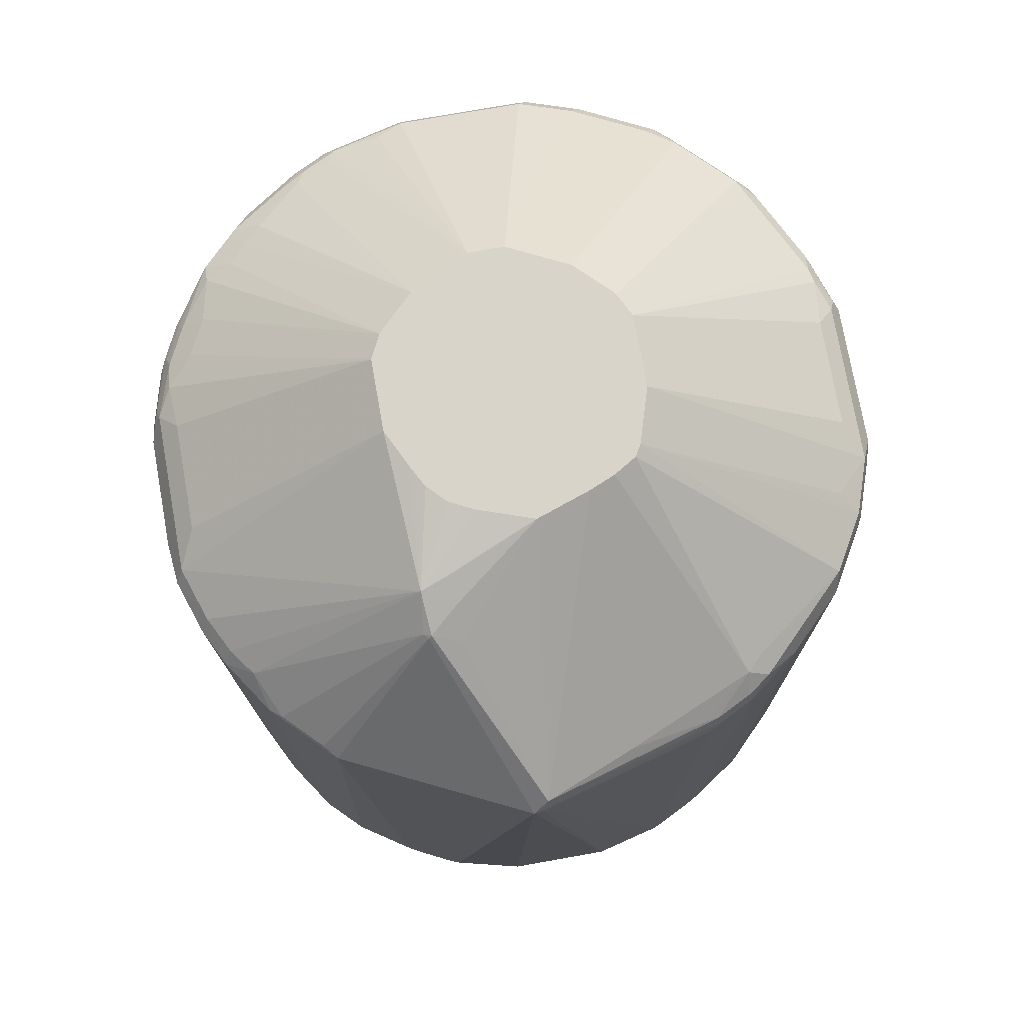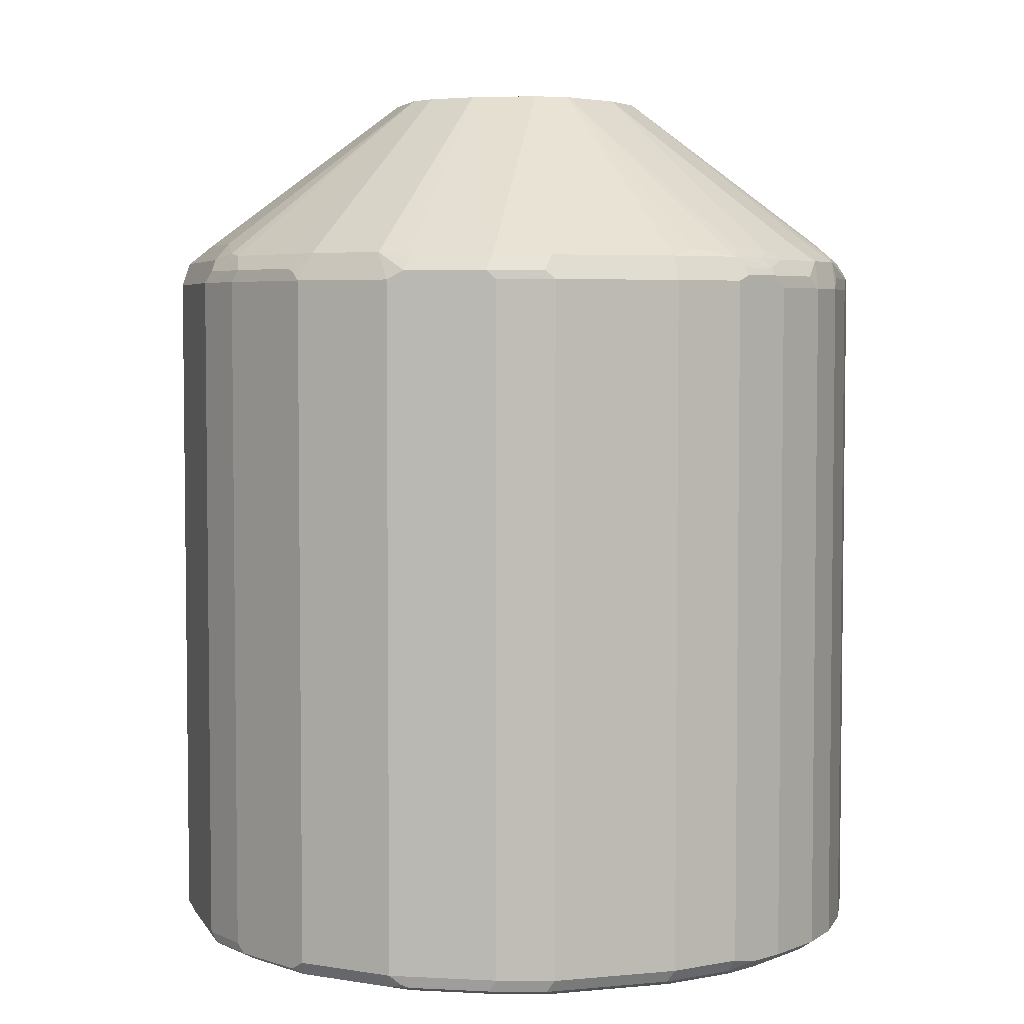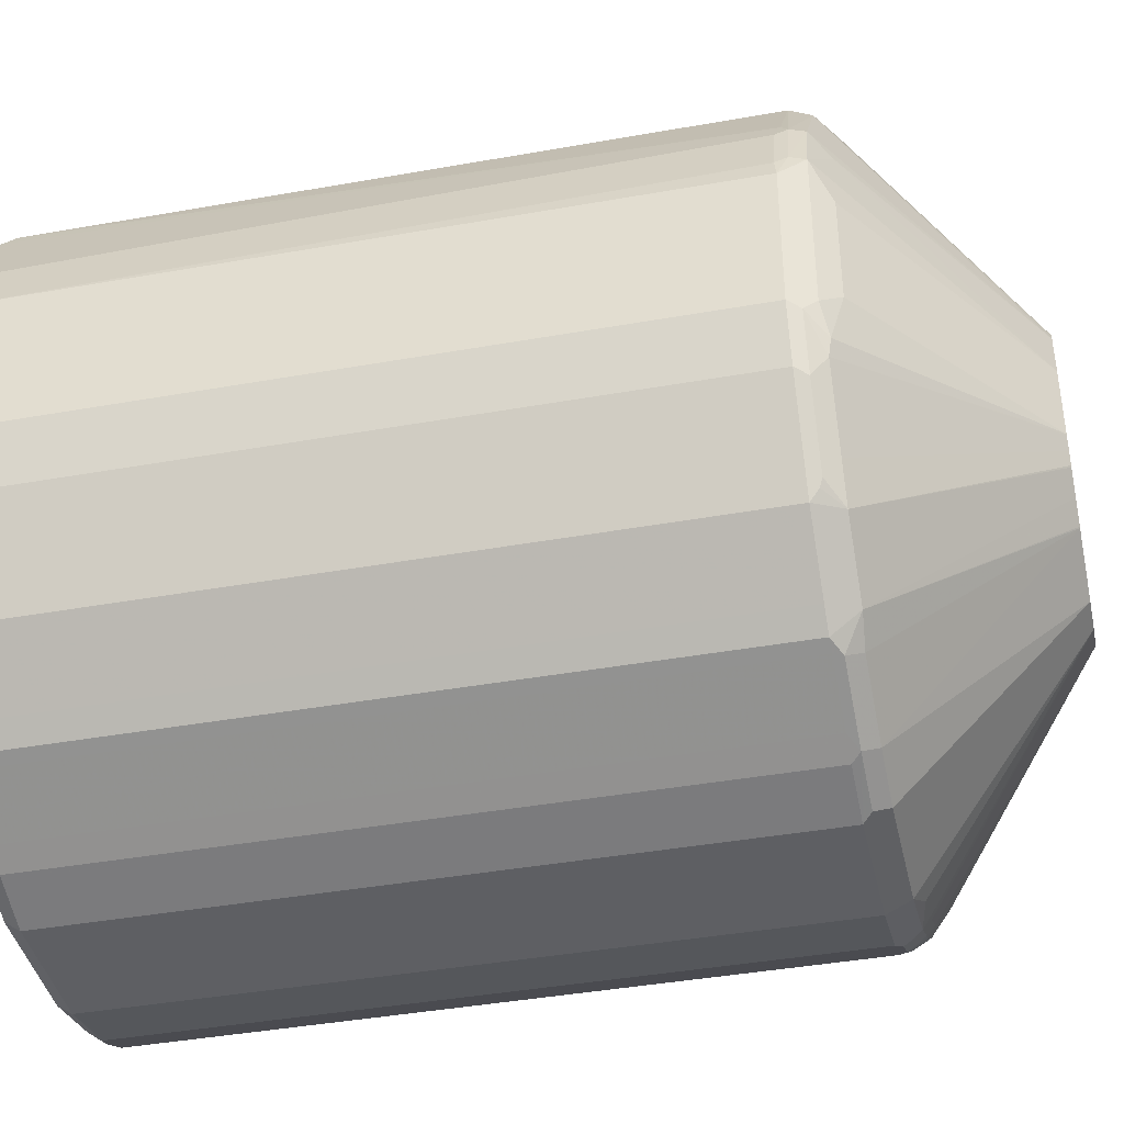
<metadata>
{"format":"obj","ext":"obj","renderer":"f3d","projection":"perspective","resolution":1024,"background":"white","views":[{"elev":75.0,"azim":-10.1,"up":"+Y"},{"elev":4.4,"azim":162.9,"up":"+Y"},{"elev":-41.0,"azim":102.3,"up":"+Z"}]}
</metadata>
<code>
v -0.04855 -0.1069 0.4033
v -0.03881 -0.1102 0.4016
v -0.02915 -0.1069 0.3984
v -0.03234 -0.09076 0.3952
v -0.1231 0.03232 0.2267
v -0.1263 0.02909 0.2283
v -0.2429 -0.1264 0.3061
v -0.204 -0.1264 0.3256
v -0.1846 -0.8843 0.3256
v -0.1457 -0.8843 0.3449
v -0.136 -0.8746 0.3499
v -0.0583 -0.8746 0.3692
v 0.0583 -0.8746 0.3692
v 0.09718 -0.1296 0.3628
v 0.136 -0.8746 0.3499
v 0.1069 -0.1264 0.3595
v 0.1198 -0.1135 0.353
v 0.1619 -0.1102 0.3368
v 0.1457 -0.1069 0.3401
v 0.06476 -0.09076 0.3563
v 0.0586 0.0761 0.1169
v 0.000761 0.0761 0.1368
v -0.09391 0.02263 0.2364
v -0.09064 0.04533 0.2008
v -0.1166 0.03887 0.2138
v -0.1263 0.0534 0.1846
v -0.1311 0.02909 0.2235
v -0.2939 -0.1215 0.2526
v -0.2551 -0.1215 0.2916
v -0.2478 -0.1264 0.3012
v -0.2591 -0.8746 0.2785
v -0.2008 -0.8746 0.3174
v -0.2429 -0.8843 0.2866
v -0.1944 -0.8892 0.3134
v -0.1555 -0.8892 0.3328
v -0.136 -0.8875 0.3433
v -0.0583 -0.8875 0.3628
v -0.06796 -0.8843 0.3644
v 0.0583 -0.8875 0.3628
v 0.07123 -0.8811 0.3628
v 0.1555 -0.1385 0.3449
v 0.149 -0.8811 0.3433
v 0.1651 -0.1264 0.3401
v 0.2008 -0.1102 0.3174
v 0.2008 -0.09076 0.298
v 0.08585 0.0761 0.1053
v -0.001903 0.0761 0.136
v -0.09718 0.05825 0.1749
v -0.1101 0.04533 0.2008
v -0.0583 0.0761 0.1166
v -0.07123 0.0761 0.1101
v -0.08417 0.0761 0.1036
v -0.1037 0.0761 0.08415
v -0.1113 0.0761 0.07009
v -0.1172 0.0761 0.05826
v -0.136 0.0761 0.01941
v -0.3757 -0.1102 0.07772
v -0.3563 -0.1102 0.136
v -0.3368 -0.1102 0.1749
v -0.3158 -0.1069 0.204
v -0.3061 -0.1264 0.2429
v -0.2818 -0.1264 0.2672
v -0.298 -0.8746 0.2397
v -0.2785 -0.8746 0.2591
v -0.2527 -0.8892 0.2745
v -0.2332 -0.8941 0.2721
v -0.1749 -0.8941 0.3109
v -0.136 -0.8941 0.3304
v -0.0583 -0.8941 0.3499
v 0.0583 -0.8941 0.3499
v 0.06796 -0.8892 0.3595
v 0.1457 -0.8892 0.3401
v 0.136 -0.8875 0.3433
v 0.1944 -0.1385 0.3256
v 0.1878 -0.8811 0.3239
v 0.2008 -0.8682 0.3174
v 0.204 -0.141 0.3207
v 0.1846 -0.8892 0.3207
v 0.204 -0.1264 0.3207
v 0.2235 -0.1069 0.3012
v 0.2818 -0.1069 0.2429
v 0.3207 -0.1069 0.204
v 0.2202 -0.09076 0.2785
v 0.1101 0.0761 0.09067
v -0.136 0.0761 -0.05827
v -0.3563 -0.09076 0.0388
v -0.3757 -0.1102 -0.09711
v -0.3839 -0.1264 0.08741
v -0.3644 -0.1264 0.1457
v -0.345 -0.1264 0.1846
v -0.3368 -0.8746 0.1814
v -0.3401 -0.8843 0.17
v -0.3012 -0.8843 0.2283
v -0.2916 -0.8892 0.2356
v -0.2721 -0.8892 0.2551
v -0.2916 -0.8941 0.2138
v 0.136 -0.8941 0.3304
v 0.2462 -0.8811 0.285
v 0.2591 -0.8682 0.2785
v 0.1749 -0.8941 0.3109
v 0.2332 -0.8941 0.2721
v 0.2429 -0.8892 0.2818
v 0.2591 -0.1296 0.2785
v 0.2785 -0.1296 0.2591
v 0.298 -0.1296 0.2397
v 0.3174 -0.1296 0.2202
v 0.3595 -0.1264 0.1457
v 0.3563 -0.1102 0.1425
v 0.1174 0.0761 0.07851
v -0.1255 0.0761 -0.07932
v -0.311 -0.0899 -0.1943
v -0.3304 -0.0899 -0.1554
v -0.3595 -0.1021 -0.1263
v -0.3563 -0.09076 -0.07773
v -0.3563 -0.1102 -0.1554
v -0.379 -0.1215 -0.1069
v -0.3822 -0.1231 -0.09711
v -0.3887 -0.1361 -0.07773
v -0.3887 -0.1361 0.0388
v -0.3887 -0.8746 0.0388
v -0.3693 -0.8746 0.1166
v -0.3563 -0.8746 0.1425
v -0.3434 -0.8746 0.1684
v -0.3434 -0.8875 0.1619
v -0.3045 -0.8875 0.2202
v -0.3304 -0.8892 0.1773
v -0.3304 -0.8941 0.1555
v 0.3045 -0.8811 0.2267
v 0.298 -0.8682 0.2397
v 0.2785 -0.8682 0.2591
v 0.2818 -0.8892 0.2429
v 0.2916 -0.8941 0.2138
v 0.3547 -0.1337 0.1555
v 0.3174 -0.8682 0.2202
v 0.379 -0.1264 0.08741
v 0.3644 -0.1385 0.136
v 0.3757 -0.1102 0.08415
v 0.3368 -0.09076 0.1231
v 0.136 0.0761 0.01941
v -0.1231 0.0761 -0.08417
v -0.3012 -0.1021 -0.243
v -0.3368 -0.1102 -0.1943
v -0.3401 -0.1215 -0.204
v -0.3595 -0.1215 -0.1652
v -0.3628 -0.1296 -0.1684
v -0.3693 -0.1361 -0.1554
v -0.3855 -0.1328 -0.09394
v -0.3887 -0.8746 -0.07773
v -0.3822 -0.8875 0.04531
v -0.3628 -0.8875 0.1231
v -0.3498 -0.8941 0.1166
v 0.3239 -0.8811 0.2073
v 0.3207 -0.8892 0.204
v 0.311 -0.8941 0.1943
v 0.3434 -0.8811 0.1684
v 0.3628 -0.8811 0.1295
v 0.3839 -0.1385 0.07772
v 0.3887 -0.1361 0.05826
v 0.3693 -0.8746 0.1166
v 0.3757 -0.1102 -0.09068
v 0.3563 -0.09076 0.04531
v 0.136 0.0761 -0.05827
v -0.1037 0.0761 -0.1036
v -0.2721 -0.0899 -0.2526
v -0.3012 -0.1118 -0.2623
v -0.3434 -0.1296 -0.2073
v -0.3628 -0.8682 -0.1684
v -0.3693 -0.8746 -0.1554
v -0.3628 -0.8875 -0.149
v -0.3822 -0.8875 -0.07122
v -0.3693 -0.8941 0.0388
v 0.3498 -0.8941 0.1166
v 0.3595 -0.8892 0.1263
v 0.3822 -0.8811 0.07121
v 0.3887 -0.8746 0.05826
v 0.379 -0.8892 0.06803
v 0.3887 -0.1361 -0.09711
v 0.3822 -0.1231 -0.1036
v 0.3628 -0.1037 -0.1231
v 0.3563 -0.09076 -0.07122
v 0.1355 0.0761 -0.05938
v 0.3595 -0.1069 -0.1409
v -0.08417 0.0761 -0.1231
v -0.2527 -0.0899 -0.2721
v -0.2818 -0.1118 -0.2818
v -0.298 -0.1426 -0.2785
v -0.3045 -0.1296 -0.2656
v -0.3368 -0.1426 -0.2202
v -0.3434 -0.8682 -0.2073
v -0.3563 -0.8811 -0.1814
v -0.3498 -0.8941 -0.1554
v -0.3693 -0.8941 -0.07773
v 0.3693 -0.8941 0.05826
v 0.3822 -0.8875 0.05826
v 0.3839 -0.8843 -0.1069
v 0.3887 -0.8746 -0.09711
v 0.3693 -0.1361 -0.1554
v 0.3628 -0.1231 -0.1619
v 0.129 0.0761 -0.07233
v 0.3207 -0.1069 -0.2186
v -0.0583 0.0761 -0.136
v -0.1457 -0.1021 -0.3596
v -0.1846 -0.1021 -0.3401
v -0.2332 -0.0899 -0.2915
v -0.2623 -0.1118 -0.3013
v -0.2591 -0.1426 -0.3175
v -0.298 -0.8811 -0.2785
v -0.3368 -0.8811 -0.2202
v -0.3304 -0.8941 -0.1943
v 0.3693 -0.8941 -0.09711
v 0.3822 -0.8875 -0.09711
v 0.3628 -0.8875 -0.1554
v 0.3644 -0.8843 -0.1652
v 0.3693 -0.8746 -0.1554
v 0.3628 -0.1361 -0.1684
v 0.3207 -0.1264 -0.2478
v 0.3434 -0.1231 -0.2008
v 0.1231 0.0761 -0.08417
v 0.3239 -0.1231 -0.2397
v 0.3012 -0.1069 -0.2575
v -0.04049 0.0761 -0.1449
v -0.136 -0.1102 -0.3758
v -0.02108 0.0761 -0.1546
v -0.01941 0.0761 -0.1554
v -0.1749 -0.1102 -0.3563
v -0.204 -0.1118 -0.3401
v -0.2429 -0.1021 -0.3013
v -0.1846 -0.1215 -0.3596
v -0.2527 -0.1167 -0.3109
v -0.2462 -0.1296 -0.3239
v -0.1878 -0.1296 -0.3628
v -0.2008 -0.1426 -0.3563
v -0.2591 -0.8811 -0.3175
v -0.2689 -0.8908 -0.2883
v -0.2883 -0.8908 -0.2688
v -0.3272 -0.8908 -0.2105
v -0.2916 -0.8941 -0.2526
v 0.3498 -0.8941 -0.1554
v 0.3523 -0.8892 -0.1749
v 0.345 -0.8843 -0.204
v 0.3628 -0.8746 -0.1684
v 0.3434 -0.1361 -0.2073
v 0.3174 -0.1361 -0.2592
v 0.1221 0.0761 -0.08552
v 0.2818 -0.1069 -0.277
v 0.103 0.0761 -0.1047
v -0.149 -0.1296 -0.3822
v -0.1457 -0.1215 -0.3789
v -0.08744 -0.1021 -0.3789
v -0.0583 -0.1102 -0.3951
v -0.0583 -0.1361 -0.4082
v -0.136 -0.1361 -0.3887
v 0.01941 0.0761 -0.1554
v -0.1619 -0.1426 -0.3758
v -0.1878 -0.8682 -0.3628
v -0.2008 -0.8811 -0.3563
v -0.1911 -0.8908 -0.3466
v -0.2494 -0.8908 -0.3077
v -0.2332 -0.8941 -0.3109
v -0.2721 -0.8941 -0.2721
v 0.311 -0.8941 -0.2332
v 0.3134 -0.8892 -0.2526
v 0.3255 -0.8843 -0.243
v 0.3174 -0.8746 -0.2592
v 0.3434 -0.8746 -0.2073
v 0.2591 -0.1361 -0.3175
v 0.2623 -0.1069 -0.2964
v 0.0847 0.0761 -0.1228
v 0.2429 -0.1069 -0.3158
v 0.0777 -0.1102 -0.3951
v 0.0777 -0.1361 -0.4082
v -0.0583 -0.8746 -0.4082
v -0.136 -0.8746 -0.3887
v 0.03128 0.0761 -0.1495
v 0.136 -0.1102 -0.3758
v -0.1619 -0.8811 -0.3758
v -0.1749 -0.8941 -0.3498
v 0.2916 -0.8941 -0.2526
v 0.2551 -0.8892 -0.3109
v 0.2591 -0.8746 -0.3175
v 0.2397 -0.1361 -0.3368
v 0.08364 0.0761 -0.1236
v 0.2235 -0.1264 -0.3449
v 0.2138 -0.1102 -0.3368
v 0.08744 -0.1264 -0.4033
v 0.1457 -0.1264 -0.3839
v 0.136 -0.1361 -0.3887
v 0.0777 -0.8746 -0.4082
v -0.05183 -0.8875 -0.4017
v -0.1295 -0.8875 -0.3822
v -0.136 -0.8941 -0.3693
v 0.2138 -0.8941 -0.3304
v 0.2356 -0.8892 -0.3304
v 0.2397 -0.8746 -0.3368
v 0.2267 -0.1361 -0.3434
v 0.1878 -0.1361 -0.3628
v 0.1619 -0.1361 -0.3758
v 0.1619 -0.8746 -0.3758
v 0.136 -0.8746 -0.3887
v 0.08417 -0.8875 -0.4017
v -0.0583 -0.8941 -0.3887
v 0.136 -0.8941 -0.3693
v 0.1814 -0.8875 -0.3628
v 0.2202 -0.8875 -0.3434
v 0.2283 -0.8843 -0.3401
v 0.2267 -0.8746 -0.3434
v 0.1878 -0.8746 -0.3628
v 0.1895 -0.8843 -0.3596
v 0.1425 -0.8875 -0.3822
v 0.0777 -0.8941 -0.3887
f 1 2 3
f 181 182 200
f 181 200 199
f 182 198 200
f 183 201 202
f 183 202 203
f 183 203 204
f 183 204 184
f 184 204 205
f 184 205 185
f 185 205 206
f 185 206 186
f 186 206 233
f 186 233 207
f 186 207 208
f 186 208 188
f 178 182 179
f 189 208 190
f 178 198 182
f 177 196 214
f 166 208 189
f 167 190 168
f 168 190 169
f 169 191 192
f 169 192 170
f 169 190 191
f 172 193 176
f 172 176 173
f 174 176 175
f 175 176 194
f 175 194 195
f 175 195 196
f 176 193 194
f 177 197 198
f 177 198 178
f 177 214 197
f 190 208 209
f 190 209 191
f 193 210 211
f 202 223 224
f 202 224 222
f 203 225 226
f 203 226 205
f 203 205 227
f 203 227 204
f 204 227 205
f 205 226 228
f 205 228 229
f 205 229 230
f 205 230 206
f 206 230 231
f 206 231 232
f 206 232 256
f 206 256 233
f 202 221 223
f 202 225 203
f 202 222 225
f 201 221 202
f 193 211 194
f 194 211 195
f 195 211 212
f 195 212 213
f 195 213 214
f 195 214 196
f 197 215 198
f 166 188 208
f 197 214 241
f 198 216 217
f 198 217 200
f 198 215 216
f 199 200 218
f 200 217 219
f 200 219 220
f 200 220 218
f 197 241 215
f 207 233 234
f 166 186 188
f 165 187 166
f 136 175 157
f 137 160 180
f 137 180 161
f 137 161 139
f 137 139 138
f 137 158 177
f 137 177 160
f 139 161 180
f 139 180 162
f 140 163 184
f 140 184 164
f 140 164 141
f 141 164 165
f 141 165 142
f 142 165 143
f 136 159 175
f 143 166 145
f 136 156 159
f 135 157 158
f 122 150 124
f 122 124 123
f 124 150 151
f 124 151 127
f 124 127 126
f 128 152 134
f 128 134 129
f 128 131 153
f 128 153 152
f 131 132 153
f 132 154 153
f 133 134 152
f 133 152 155
f 133 155 156
f 133 156 136
f 135 158 137
f 143 145 144
f 143 165 166
f 145 166 189
f 156 176 174
f 157 175 158
f 158 175 196
f 158 196 177
f 160 177 178
f 160 178 179
f 160 179 180
f 162 180 179
f 162 179 182
f 162 182 181
f 163 183 184
f 164 184 185
f 164 185 165
f 165 185 186
f 165 186 187
f 156 173 176
f 156 175 159
f 156 174 175
f 155 173 156
f 145 189 190
f 145 190 167
f 145 167 168
f 145 168 146
f 146 168 147
f 147 168 148
f 148 168 169
f 166 187 186
f 148 169 170
f 149 192 171
f 149 171 151
f 149 151 150
f 152 153 155
f 153 154 172
f 153 172 173
f 153 173 155
f 149 170 192
f 207 234 235
f 207 235 236
f 207 236 208
f 271 285 286
f 271 286 287
f 271 287 299
f 271 299 288
f 272 288 300
f 272 300 289
f 272 289 290
f 272 290 273
f 273 290 276
f 274 282 275
f 275 284 283
f 275 283 286
f 275 282 284
f 276 290 291
f 278 292 279
f 270 285 271
f 279 292 293
f 270 286 285
f 269 284 282
f 256 277 257
f 257 277 259
f 257 259 258
f 261 278 262
f 262 278 279
f 262 279 280
f 262 280 264
f 262 264 263
f 266 281 269
f 266 269 267
f 266 280 294
f 266 294 281
f 268 269 282
f 269 281 283
f 269 283 284
f 270 275 286
f 279 293 280
f 280 293 294
f 281 295 283
f 294 304 306
f 295 306 307
f 295 307 296
f 296 307 298
f 296 298 297
f 298 307 308
f 298 308 303
f 298 303 299
f 299 303 309
f 300 309 302
f 300 302 310
f 302 309 303
f 303 308 304
f 304 308 306
f 306 308 307
f 294 305 304
f 293 305 294
f 293 304 305
f 292 304 293
f 281 294 306
f 281 306 295
f 283 295 296
f 283 296 286
f 286 296 297
f 286 297 298
f 286 298 299
f 256 291 277
f 286 299 287
f 288 309 300
f 289 300 310
f 289 310 301
f 289 301 291
f 289 291 290
f 292 302 303
f 292 303 304
f 288 299 309
f 256 276 291
f 255 276 256
f 253 275 270
f 220 246 244
f 222 247 248
f 222 248 228
f 222 228 225
f 222 224 249
f 222 249 250
f 222 250 251
f 222 251 252
f 222 252 247
f 224 253 270
f 224 270 250
f 224 250 249
f 225 228 226
f 228 248 247
f 228 247 231
f 220 245 246
f 220 243 245
f 218 220 244
f 216 243 220
f 208 236 209
f 209 236 237
f 210 238 212
f 210 212 211
f 212 238 239
f 212 239 213
f 213 240 265
f 228 231 230
f 213 265 241
f 213 239 240
f 215 242 216
f 215 241 265
f 215 265 242
f 216 220 219
f 216 219 217
f 216 242 243
f 213 241 214
f 121 150 122
f 228 230 229
f 231 252 254
f 243 264 280
f 243 280 266
f 245 267 246
f 245 266 267
f 246 267 269
f 246 269 268
f 250 270 271
f 250 271 251
f 251 271 288
f 251 288 272
f 251 272 273
f 251 273 252
f 252 273 276
f 252 276 254
f 253 274 275
f 243 266 245
f 242 264 243
f 242 265 264
f 240 264 265
f 231 254 276
f 231 276 255
f 231 255 256
f 231 256 232
f 233 256 257
f 233 257 258
f 233 258 234
f 231 247 252
f 234 258 259
f 234 260 237
f 234 237 235
f 235 237 236
f 238 261 262
f 238 262 239
f 239 262 240
f 240 263 264
f 234 259 260
f 120 150 121
f 240 262 263
f 120 170 149
f 21 52 51
f 21 51 50
f 21 50 47
f 21 47 22
f 22 47 26
f 22 26 48
f 22 48 24
f 22 24 23
f 24 48 26
f 24 26 49
f 24 49 25
f 25 49 26
f 26 47 50
f 26 50 51
f 26 51 52
f 21 53 52
f 26 52 53
f 21 54 53
f 21 56 55
f 21 244 246
f 21 246 268
f 21 268 282
f 21 282 274
f 21 274 253
f 21 253 224
f 21 224 223
f 21 223 221
f 21 221 201
f 21 201 183
f 21 183 163
f 21 163 140
f 21 140 110
f 21 110 85
f 21 85 56
f 21 55 54
f 26 53 54
f 26 54 55
f 26 55 56
f 36 68 69
f 36 69 37
f 37 69 70
f 37 70 39
f 39 70 71
f 39 71 72
f 39 72 73
f 39 73 42
f 41 74 79
f 41 79 43
f 41 42 74
f 42 75 76
f 42 76 77
f 42 77 74
f 42 73 72
f 35 68 36
f 34 68 35
f 34 67 68
f 34 66 67
f 26 56 57
f 26 57 58
f 26 58 59
f 26 59 60
f 26 60 27
f 27 60 28
f 28 61 29
f 21 218 244
f 28 60 61
f 29 62 30
f 30 62 63
f 30 63 64
f 30 64 31
f 31 64 95
f 31 95 65
f 34 65 66
f 29 61 62
f 42 72 78
f 21 199 218
f 21 162 181
f 4 18 19
f 4 19 20
f 4 20 21
f 4 21 22
f 4 22 23
f 4 23 5
f 5 23 24
f 5 24 25
f 5 25 26
f 5 26 27
f 5 27 6
f 6 27 28
f 6 28 29
f 6 29 7
f 7 29 30
f 4 17 18
f 7 30 31
f 3 17 4
f 3 14 16
f 120 149 150
f 1 3 4
f 1 4 5
f 1 5 6
f 1 6 7
f 1 7 8
f 1 8 9
f 1 9 10
f 1 10 11
f 1 11 12
f 1 12 13
f 1 13 2
f 2 14 3
f 2 13 15
f 2 15 14
f 3 16 17
f 7 31 32
f 7 32 9
f 7 9 8
f 15 42 41
f 16 41 43
f 16 43 17
f 17 43 18
f 18 43 79
f 18 79 44
f 18 44 45
f 18 45 19
f 19 45 20
f 20 45 46
f 20 46 21
f 21 46 84
f 21 84 109
f 21 109 139
f 21 139 162
f 15 39 42
f 15 40 39
f 14 15 41
f 14 41 16
f 9 32 31
f 9 31 33
f 9 33 65
f 9 65 34
f 9 34 35
f 9 35 10
f 10 35 36
f 21 181 199
f 10 36 37
f 10 38 11
f 11 38 12
f 12 38 37
f 12 37 39
f 12 39 13
f 13 39 40
f 13 40 15
f 10 37 38
f 42 78 75
f 31 65 33
f 44 80 45
f 89 122 90
f 90 122 123
f 90 123 91
f 91 123 124
f 91 124 92
f 92 124 125
f 92 125 93
f 93 125 94
f 94 126 127
f 94 127 96
f 94 96 95
f 94 125 124
f 94 124 126
f 98 128 129
f 98 129 130
f 44 79 80
f 88 121 89
f 88 120 121
f 88 119 120
f 82 106 107
f 82 107 108
f 82 108 109
f 82 109 84
f 82 84 83
f 85 110 111
f 85 111 112
f 98 130 99
f 85 112 113
f 87 115 116
f 87 116 117
f 87 117 118
f 87 118 88
f 87 114 113
f 87 113 115
f 88 118 119
f 85 113 114
f 82 105 106
f 98 102 131
f 99 130 104
f 111 115 112
f 111 140 141
f 112 115 113
f 115 142 143
f 115 143 144
f 115 144 116
f 116 144 145
f 116 145 146
f 116 146 117
f 117 146 147
f 117 147 118
f 118 147 148
f 118 148 120
f 118 120 119
f 120 148 170
f 111 142 115
f 111 141 142
f 110 140 111
f 109 138 139
f 99 104 103
f 101 131 102
f 101 132 131
f 104 130 129
f 104 129 105
f 105 129 134
f 105 134 106
f 98 131 128
f 106 133 107
f 107 135 108
f 107 133 136
f 107 136 157
f 107 157 135
f 108 135 137
f 108 137 138
f 108 138 109
f 106 134 133
f 81 105 82
f 89 121 122
f 80 104 105
f 63 92 93
f 63 93 94
f 63 94 95
f 63 95 64
f 63 90 91
f 65 95 66
f 66 96 127
f 66 127 151
f 66 151 171
f 66 171 192
f 66 192 191
f 66 191 209
f 66 209 237
f 66 237 260
f 66 260 259
f 63 91 92
f 61 63 62
f 61 90 63
f 60 90 61
f 45 80 81
f 45 81 82
f 45 82 83
f 45 83 84
f 45 84 46
f 56 85 114
f 56 114 86
f 66 259 277
f 56 86 57
f 57 114 87
f 57 87 88
f 57 88 58
f 58 88 89
f 58 89 90
f 58 90 59
f 80 105 81
f 57 86 114
f 66 277 291
f 59 90 60
f 66 301 310
f 70 72 71
f 70 97 72
f 72 97 78
f 74 77 79
f 75 98 76
f 75 78 98
f 76 98 99
f 66 95 96
f 77 99 103
f 78 97 100
f 78 100 101
f 78 101 102
f 78 102 98
f 79 103 80
f 66 291 301
f 80 103 104
f 77 103 79
f 66 68 67
f 76 99 77
f 66 69 68
f 66 302 292
f 66 292 278
f 66 278 261
f 66 261 238
f 66 310 302
f 66 210 193
f 66 193 172
f 66 172 154
f 66 238 210
f 66 154 132
f 66 132 101
f 66 101 100
f 66 100 97
f 66 97 70
f 66 70 69

</code>
